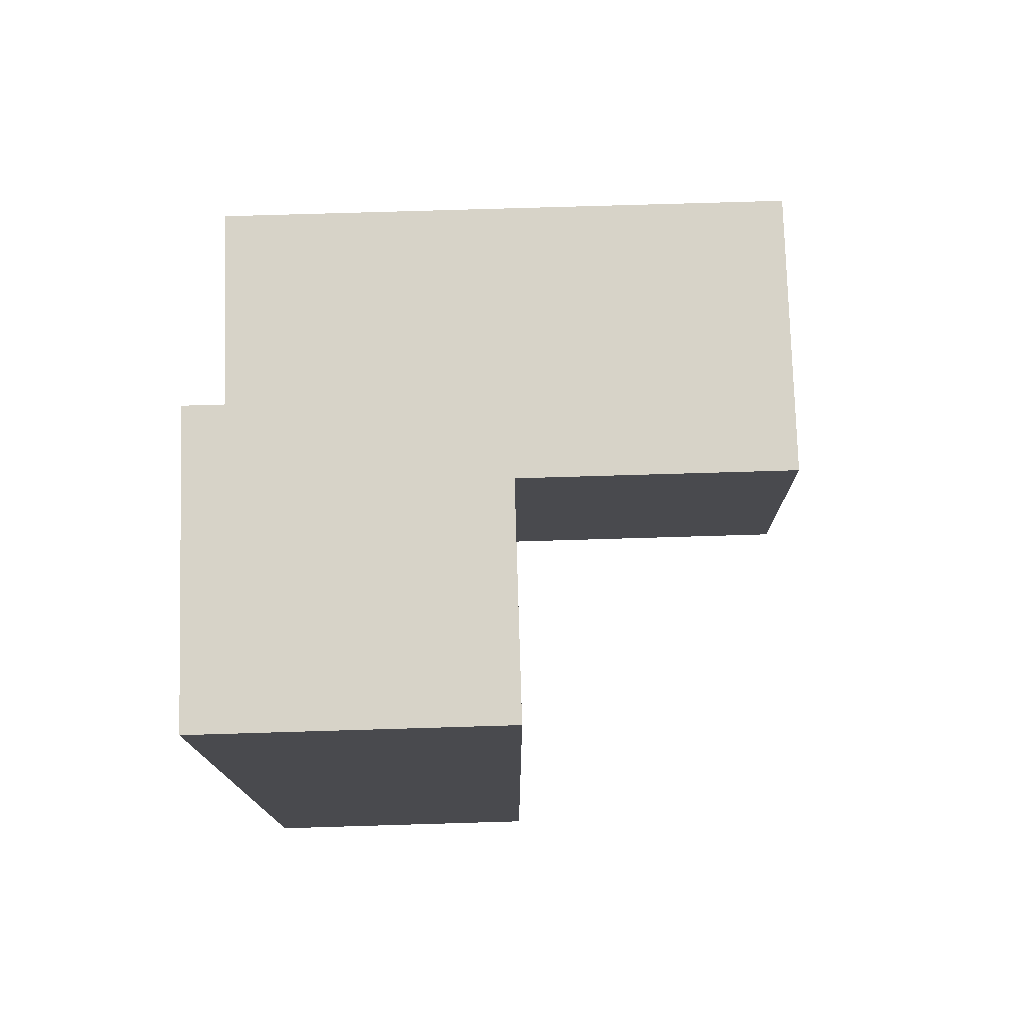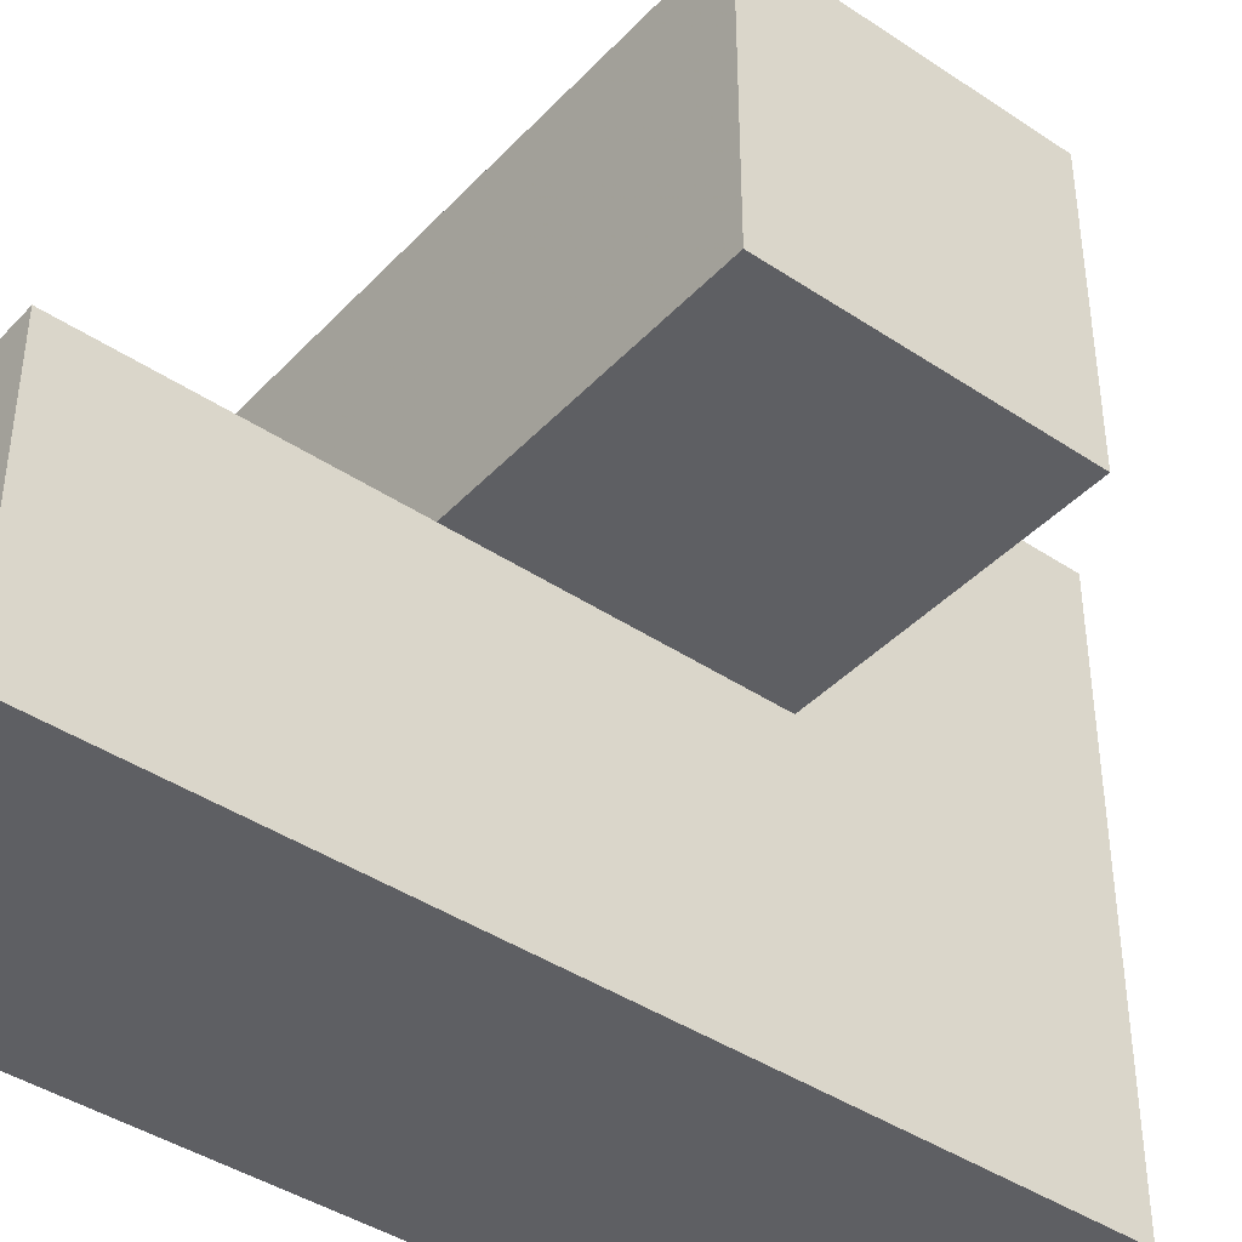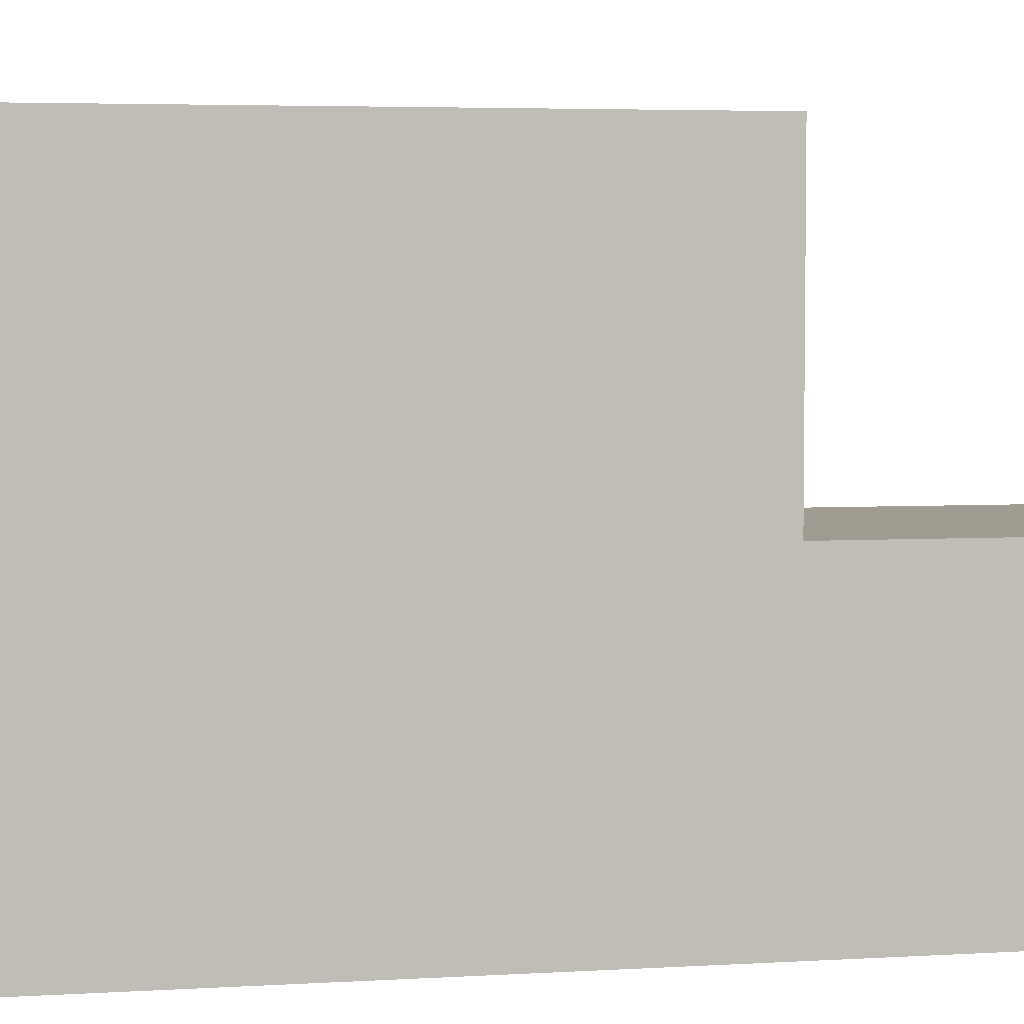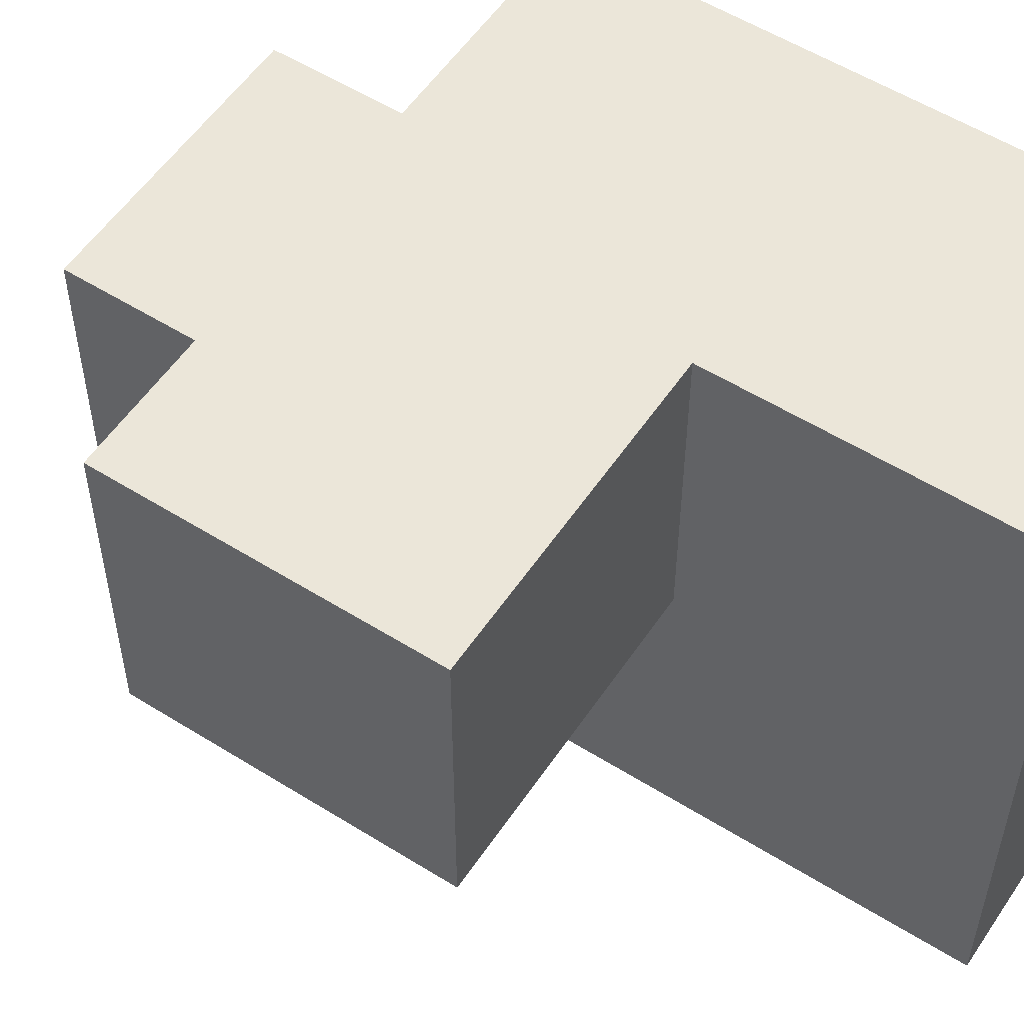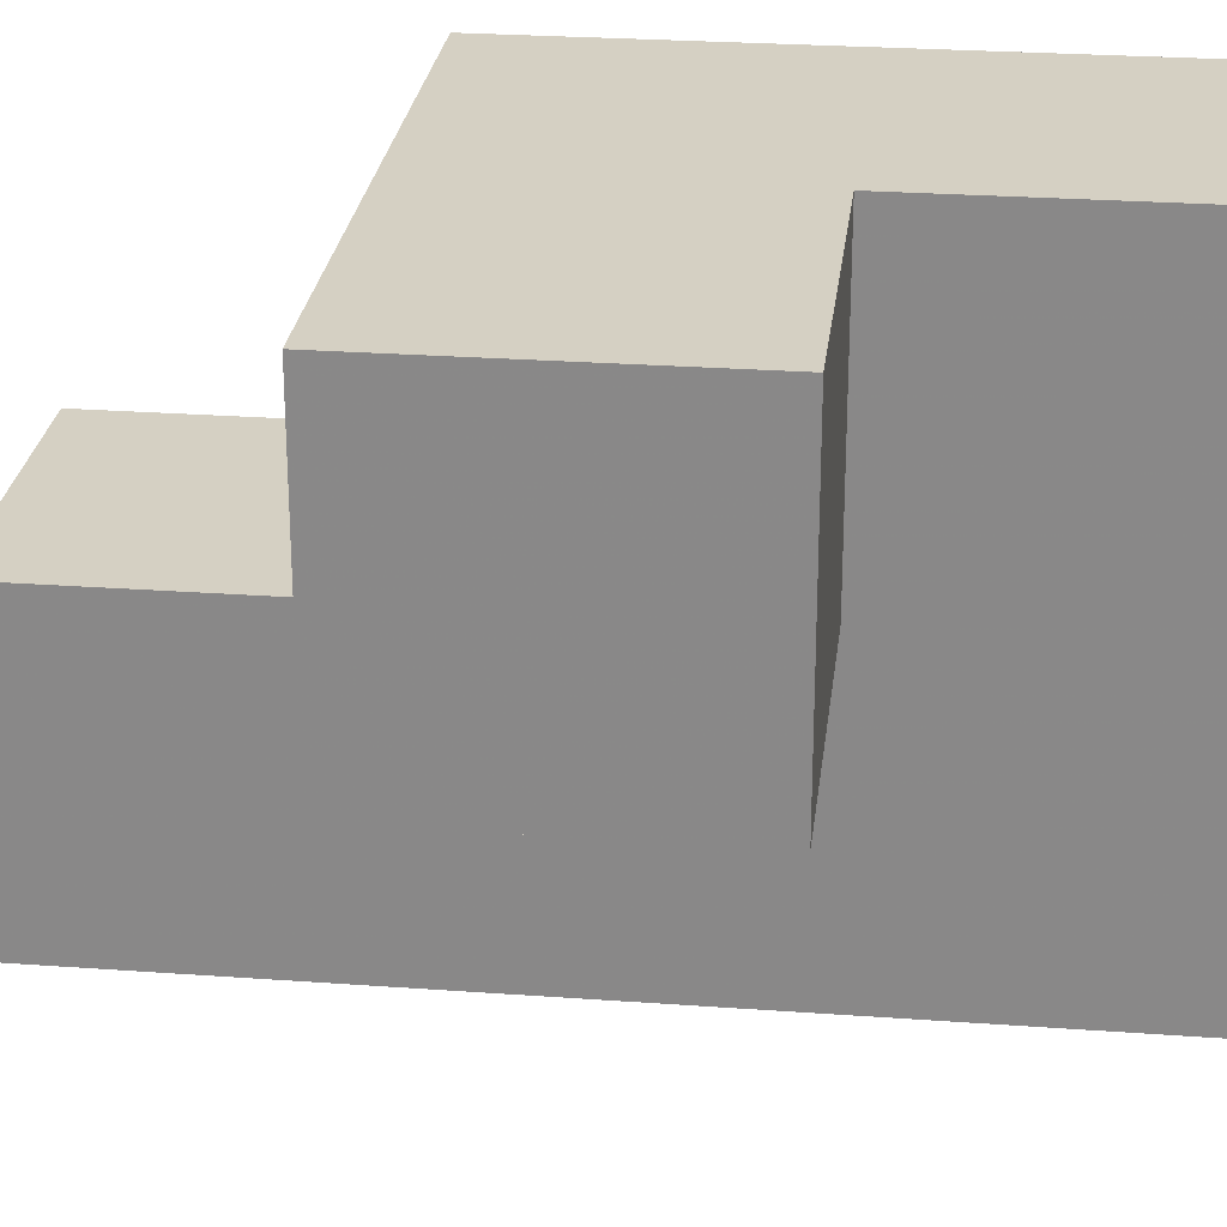
<metadata>
{"format":"obj","ext":"obj","renderer":"f3d","projection":"perspective","resolution":1024,"background":"white","views":[{"elev":76.5,"azim":178.3,"up":"+Y"},{"elev":-41.7,"azim":-128.9,"up":"+Z"},{"elev":4.4,"azim":78.9,"up":"+Z"},{"elev":55.2,"azim":-56.6,"up":"+Z"},{"elev":26.0,"azim":-83.4,"up":"+Z"}]}
</metadata>
<code>
v 1.993 0.01385 1.99
v 1.993 1.994 1.99
v 1.993 1.004 0.01
v 1.003 1.994 1.99
v 1.003 2.984 0.01
v 1.993 2.984 0.01
v 0.01269 1.994 1
v 1.003 0.01385 1
v 1.003 1.004 0.01
v 1.993 0.01385 1
v 1.993 1.004 1.99
v 1.993 1.994 1
v 0.01269 1.004 1.99
v 1.003 1.994 1
v 1.003 1.004 1.99
v 1.003 0.01385 0.01
v 1.993 0.01385 0.01
v 1.993 1.994 0.01
v 0.01269 1.004 1
v 1.993 1.004 1
v 1.003 1.994 0.01
v 1.003 2.984 1
v 1.993 2.984 1
v 0.01269 1.994 1.99
v 1.003 0.01385 1.99
v 1.003 1.004 1
f 15 11 4
f 2 4 11
f 12 14 2
f 4 2 14
f 20 12 11
f 2 11 12
f 25 1 15
f 11 15 1
f 8 10 25
f 1 25 10
f 26 8 15
f 25 15 8
f 10 20 1
f 11 1 20
f 3 9 18
f 21 18 9
f 21 9 14
f 26 14 9
f 3 18 20
f 12 20 18
f 26 19 14
f 7 14 19
f 13 15 24
f 4 24 15
f 19 26 13
f 15 13 26
f 14 7 4
f 24 4 7
f 7 19 24
f 13 24 19
f 18 21 6
f 5 6 21
f 14 12 22
f 23 22 12
f 6 5 23
f 22 23 5
f 5 21 22
f 14 22 21
f 18 6 12
f 23 12 6
f 17 16 3
f 9 3 16
f 16 17 8
f 10 8 17
f 9 16 26
f 8 26 16
f 17 3 10
f 20 10 3

</code>
